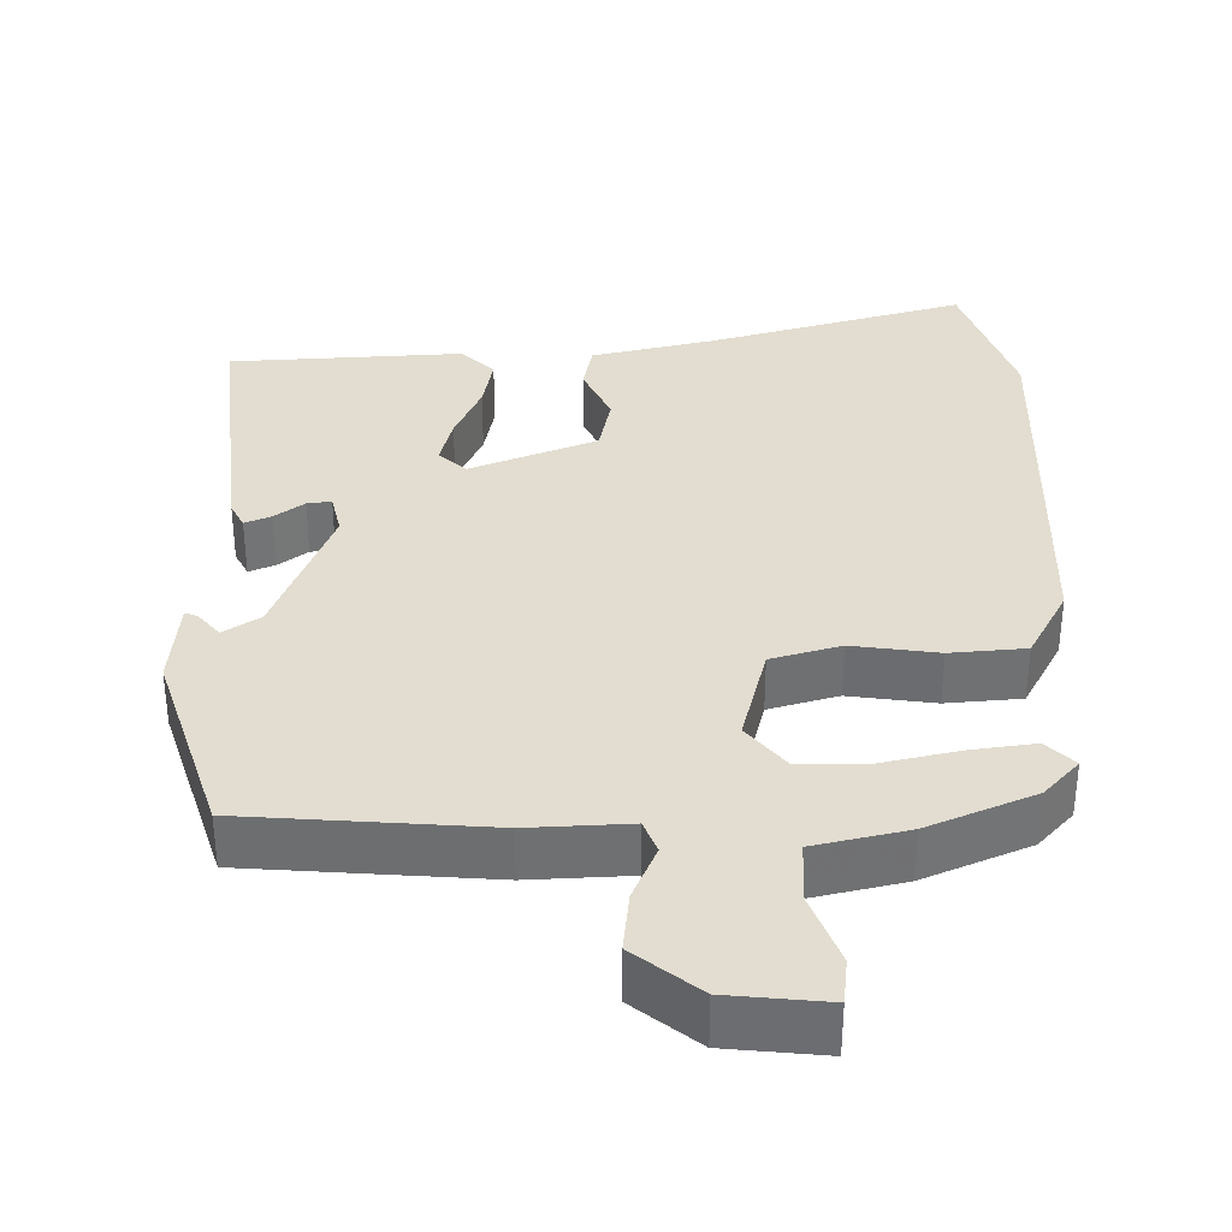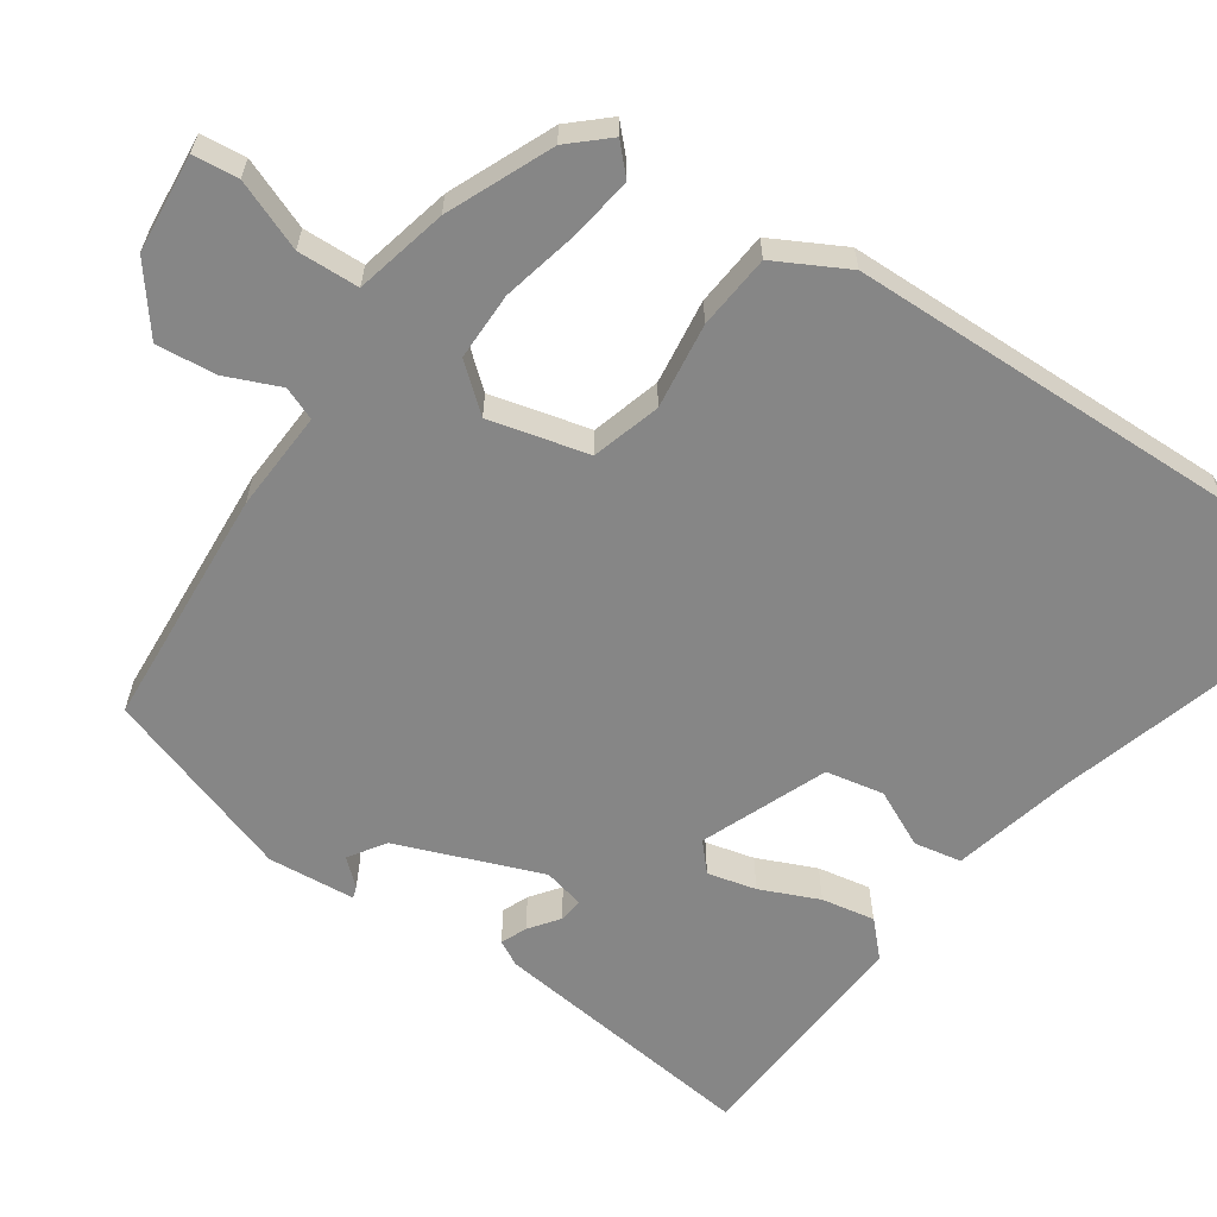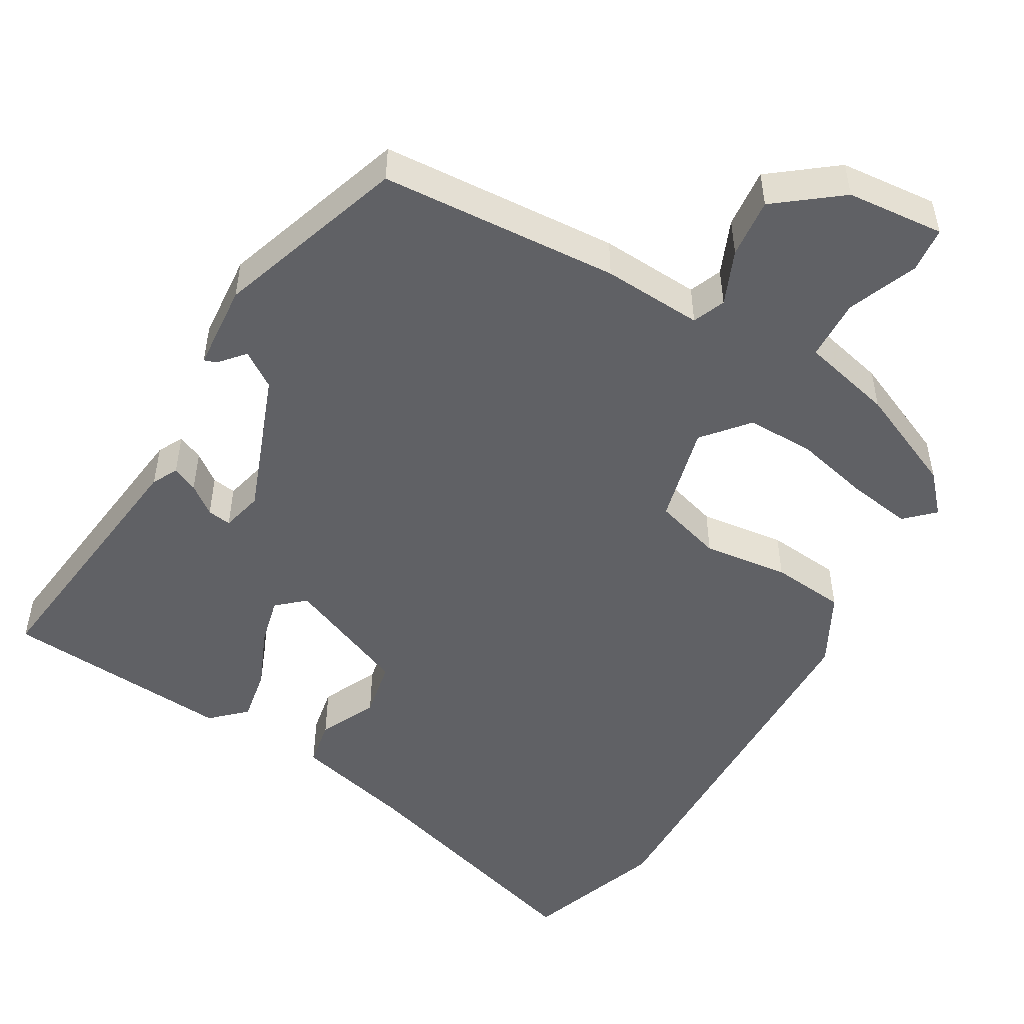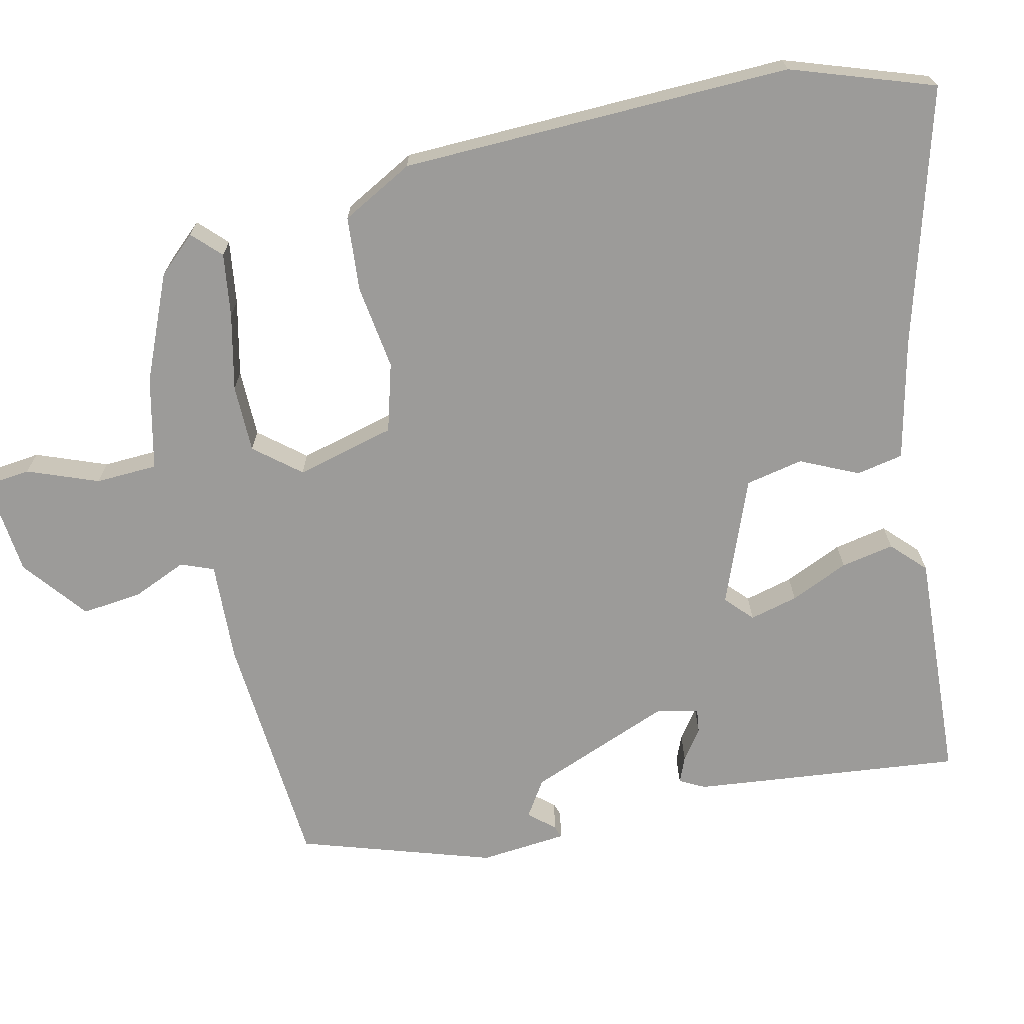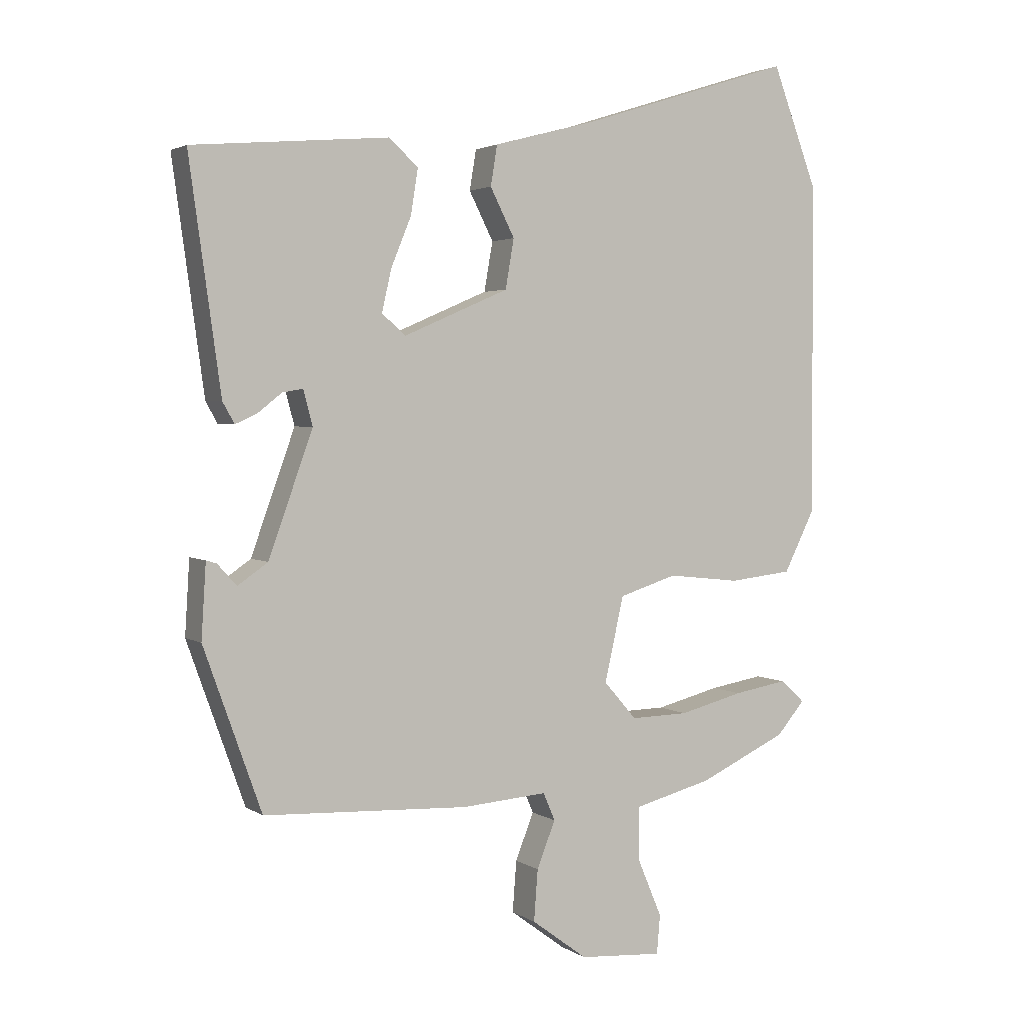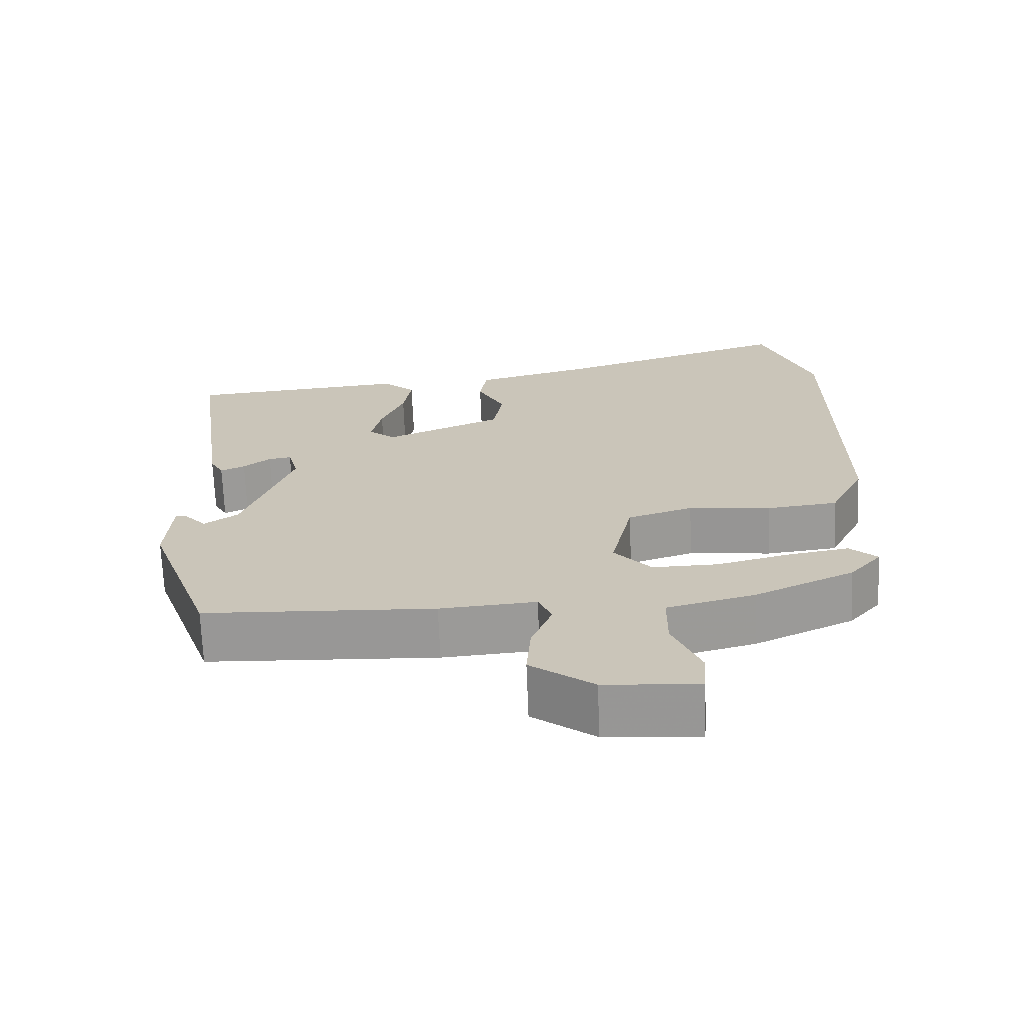
<metadata>
{"format":"obj","ext":"obj","renderer":"f3d","projection":"perspective","resolution":1024,"background":"white","views":[{"elev":35.3,"azim":-178.8,"up":"+Y"},{"elev":-62.2,"azim":-123.0,"up":"+Y"},{"elev":-50.4,"azim":150.9,"up":"+Y"},{"elev":-69.7,"azim":-75.4,"up":"+Y"},{"elev":2.8,"azim":153.1,"up":"+Z"},{"elev":-68.8,"azim":-177.7,"up":"+Z"}]}
</metadata>
<code>
v 0.396 0.07 -0.464
v 0.084 0.07 -0.478
v -0.046 0.07 -0.468
v -0.064 0.07 -0.51
v -0.036 0.07 -0.581
v -0.03 0.07 -0.659
v -0.115 0.07 -0.722
v -0.242 0.07 -0.731
v -0.247 0.07 -0.672
v -0.209 0.07 -0.582
v -0.21 0.07 -0.502
v -0.329 0.07 -0.471
v -0.463 0.07 -0.409
v -0.506 0.07 -0.359
v -0.469 0.07 -0.325
v -0.387 0.07 -0.339
v -0.289 0.07 -0.364
v -0.201 0.07 -0.366
v -0.151 0.07 -0.309
v -0.18 0.07 -0.18
v -0.268 0.07 -0.152
v -0.379 0.07 -0.164
v -0.475 0.07 -0.153
v -0.522 0.07 -0.059
v -0.52 0.07 0.447
v -0.451 0.07 0.629
v -0.124 0.07 0.525
v 0.031 0.07 0.484
v 0.041 0.07 0.423
v 0.004 0.07 0.35
v 0.017 0.07 0.275
v 0.177 0.07 0.206
v 0.213 0.07 0.237
v 0.199 0.07 0.3
v 0.168 0.07 0.376
v 0.157 0.07 0.445
v 0.201 0.07 0.485
v 0.5 0.07 0.459
v 0.452 0.07 0.113
v 0.434 0.07 0.081
v 0.401 0.07 0.096
v 0.364 0.07 0.125
v 0.333 0.07 0.13
v 0.319 0.07 0.077
v 0.386 0.07 -0.11
v 0.432 0.07 -0.142
v 0.461 0.07 -0.11
v 0.477 0.07 -0.105
v 0.484 0.07 -0.218
v 0.396 0 -0.464
v 0.084 0 -0.478
v -0.046 0 -0.468
v -0.064 0 -0.51
v -0.036 0 -0.581
v -0.03 0 -0.659
v -0.115 0 -0.722
v -0.242 0 -0.731
v -0.247 0 -0.672
v -0.209 0 -0.582
v -0.21 0 -0.502
v -0.329 0 -0.471
v -0.463 0 -0.409
v -0.506 0 -0.359
v -0.469 0 -0.325
v -0.387 0 -0.339
v -0.289 0 -0.364
v -0.201 0 -0.366
v -0.151 0 -0.309
v -0.18 0 -0.18
v -0.268 0 -0.152
v -0.379 0 -0.164
v -0.475 0 -0.153
v -0.522 0 -0.059
v -0.52 0 0.447
v -0.451 0 0.629
v -0.124 0 0.525
v 0.031 0 0.484
v 0.041 0 0.423
v 0.004 0 0.35
v 0.017 0 0.275
v 0.177 0 0.206
v 0.213 0 0.237
v 0.199 0 0.3
v 0.168 0 0.376
v 0.157 0 0.445
v 0.201 0 0.485
v 0.5 0 0.459
v 0.452 0 0.113
v 0.434 0 0.081
v 0.401 0 0.096
v 0.364 0 0.125
v 0.333 0 0.13
v 0.319 0 0.077
v 0.386 0 -0.11
v 0.432 0 -0.142
v 0.461 0 -0.11
v 0.477 0 -0.105
v 0.484 0 -0.218
f 48 49 1
f 47 48 1
f 46 47 1
f 1 2 3
f 46 1 3
f 45 46 3
f 44 45 3
f 43 44 3
f 40 41 42
f 39 40 42
f 38 39 42
f 37 38 42
f 36 37 42
f 35 36 42
f 34 35 42
f 33 34 42 43
f 32 33 43 3
f 27 28 29 30
f 27 30 31
f 26 27 31
f 25 26 31
f 24 25 31
f 23 24 31
f 22 23 31
f 21 22 31
f 20 21 31 32
f 15 16 17
f 14 15 17
f 13 14 17
f 12 13 17
f 11 12 17
f 11 17 18
f 10 11 18 19
f 8 9 10
f 7 8 10
f 6 7 10
f 5 6 10
f 4 5 10
f 32 3 4
f 20 32 4
f 19 20 4
f 4 10 19
f 50 98 97
f 50 97 96
f 50 96 95
f 52 51 50
f 52 50 95
f 52 95 94
f 52 94 93
f 52 93 92
f 91 90 89
f 91 89 88
f 91 88 87
f 91 87 86
f 91 86 85
f 91 85 84
f 91 84 83
f 92 91 83 82
f 52 92 82 81
f 79 78 77 76
f 80 79 76
f 80 76 75
f 80 75 74
f 80 74 73
f 80 73 72
f 80 72 71
f 80 71 70
f 81 80 70 69
f 66 65 64
f 66 64 63
f 66 63 62
f 66 62 61
f 66 61 60
f 67 66 60
f 68 67 60 59
f 59 58 57
f 59 57 56
f 59 56 55
f 59 55 54
f 59 54 53
f 53 52 81
f 53 81 69
f 53 69 68
f 68 59 53
f 1 50 51 2
f 2 51 52 3
f 3 52 53 4
f 4 53 54 5
f 5 54 55 6
f 6 55 56 7
f 7 56 57 8
f 8 57 58 9
f 9 58 59 10
f 10 59 60 11
f 11 60 61 12
f 12 61 62 13
f 13 62 63 14
f 14 63 64 15
f 15 64 65 16
f 16 65 66 17
f 17 66 67 18
f 18 67 68 19
f 19 68 69 20
f 20 69 70 21
f 21 70 71 22
f 22 71 72 23
f 23 72 73 24
f 24 73 74 25
f 25 74 75 26
f 26 75 76 27
f 27 76 77 28
f 28 77 78 29
f 29 78 79 30
f 30 79 80 31
f 31 80 81 32
f 32 81 82 33
f 33 82 83 34
f 34 83 84 35
f 35 84 85 36
f 36 85 86 37
f 37 86 87 38
f 38 87 88 39
f 39 88 89 40
f 40 89 90 41
f 41 90 91 42
f 42 91 92 43
f 43 92 93 44
f 44 93 94 45
f 45 94 95 46
f 46 95 96 47
f 47 96 97 48
f 48 97 98 49
f 49 98 50 1

</code>
